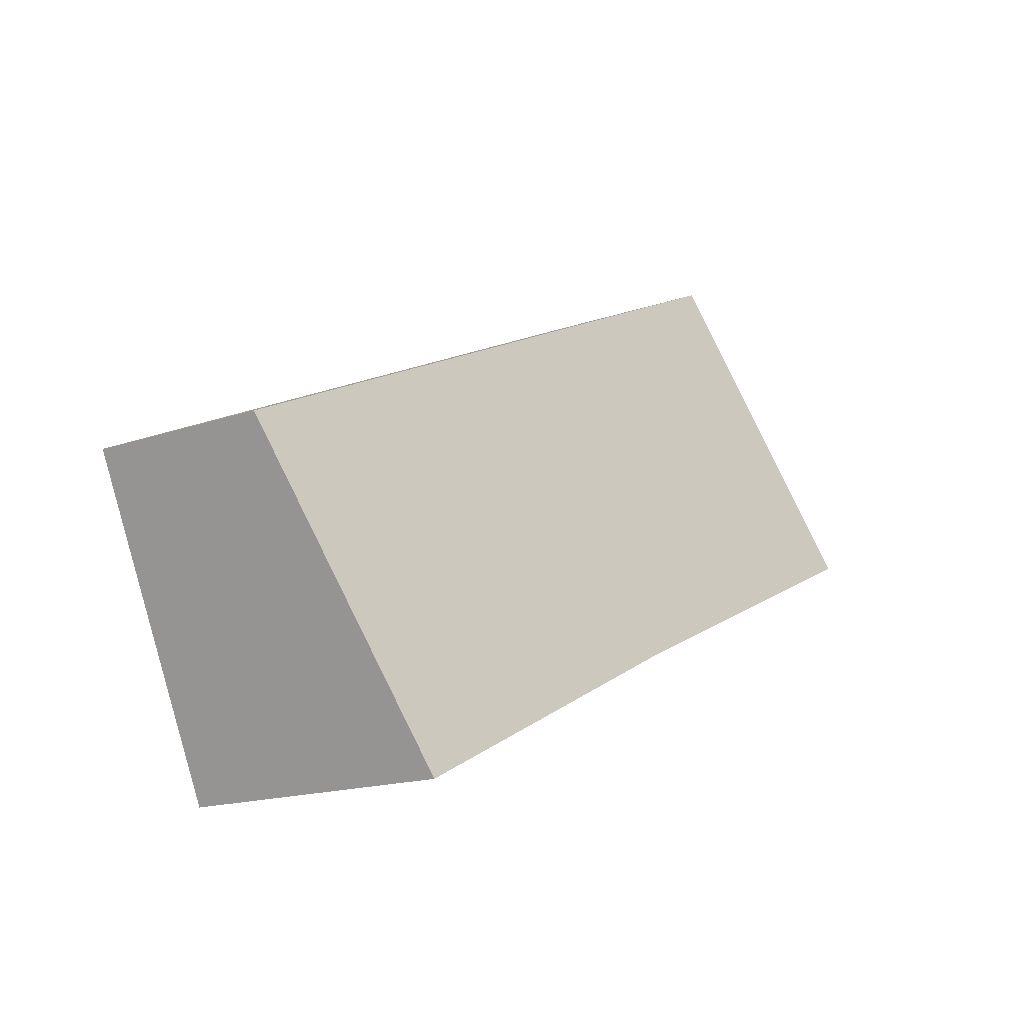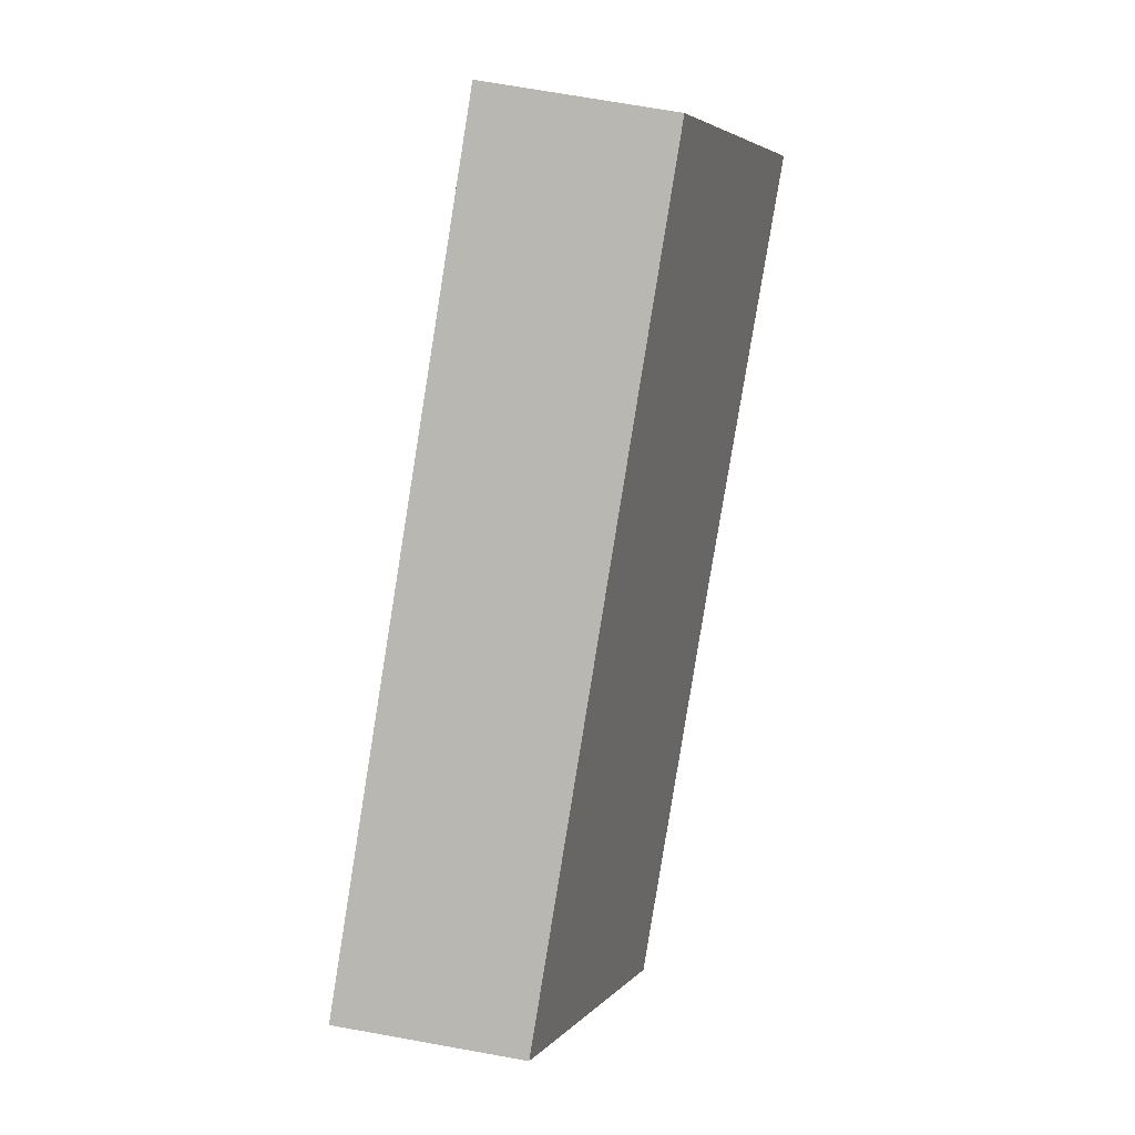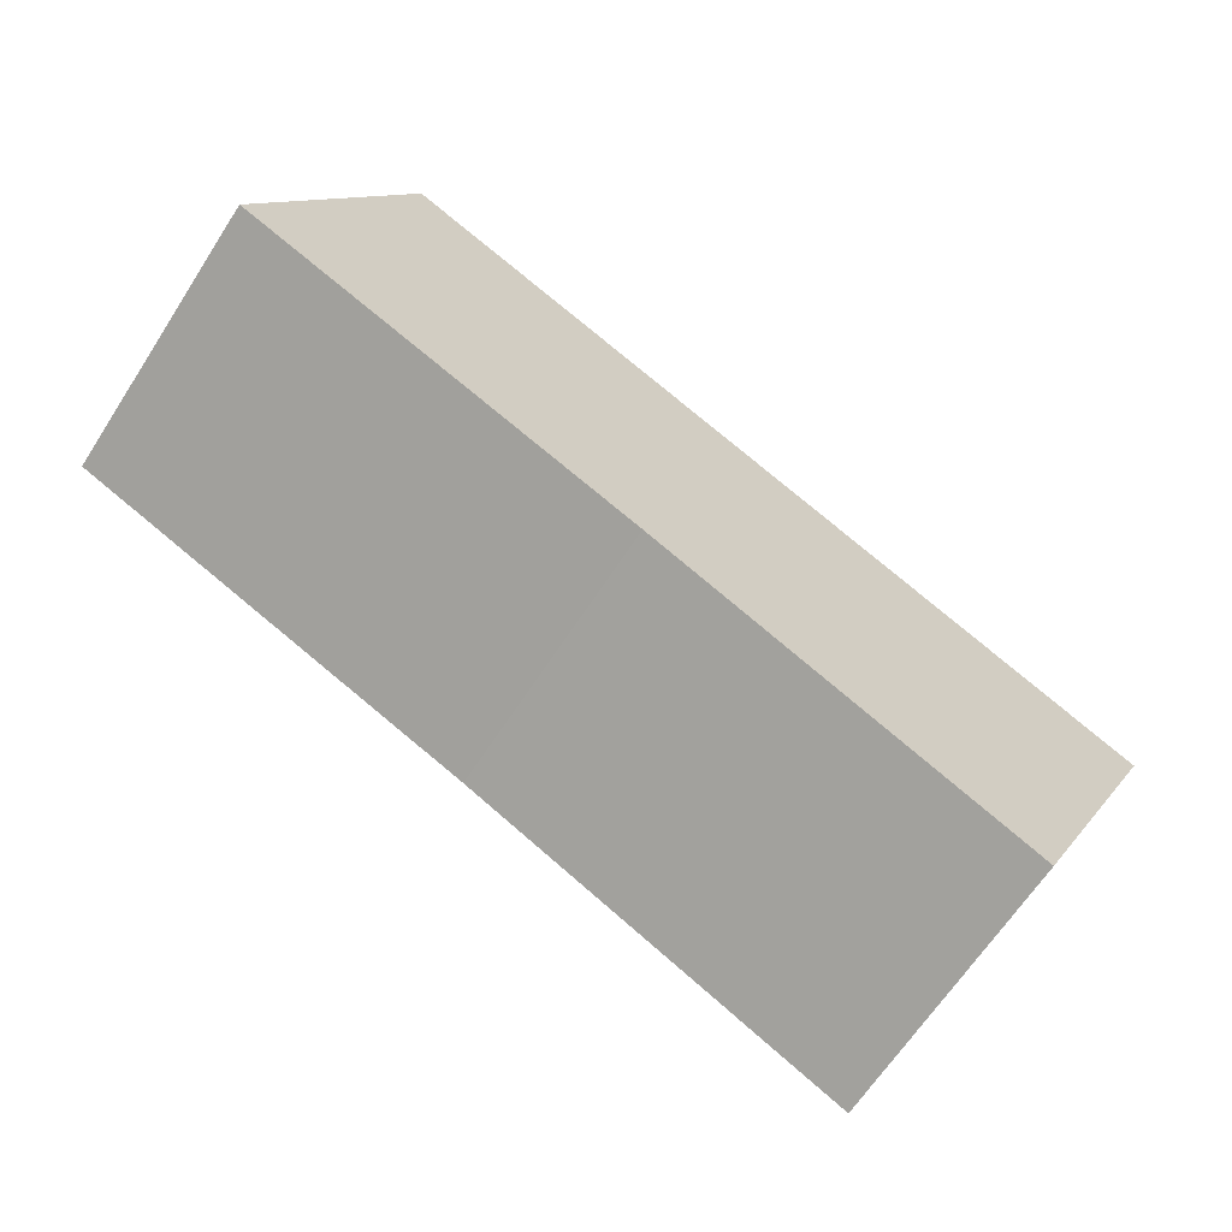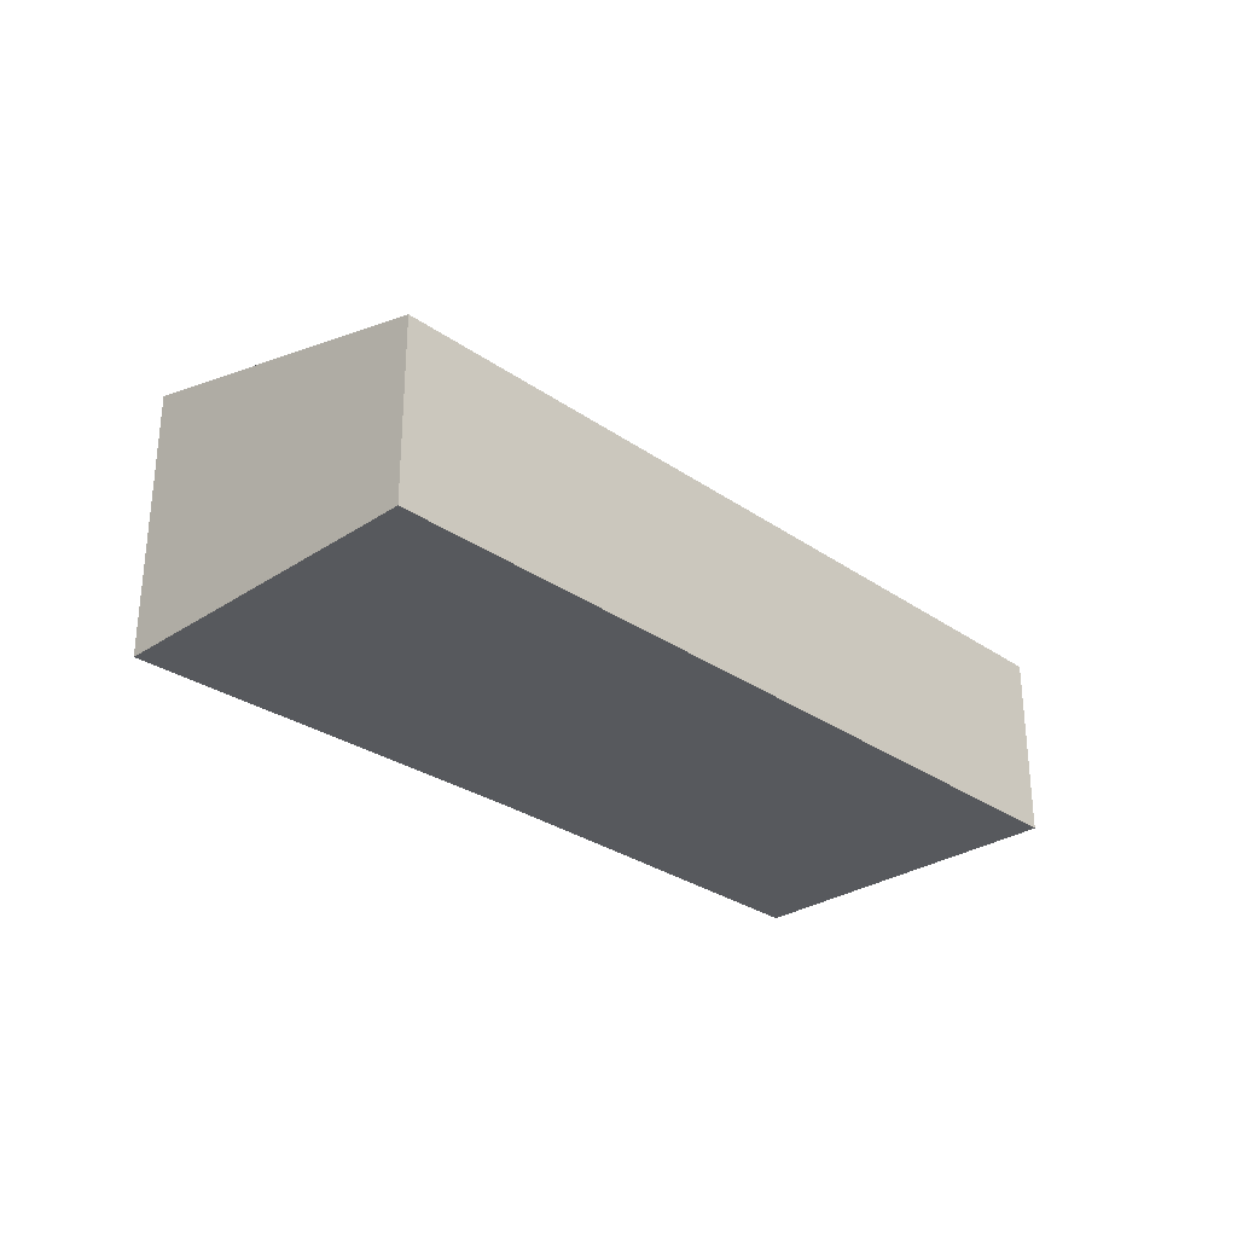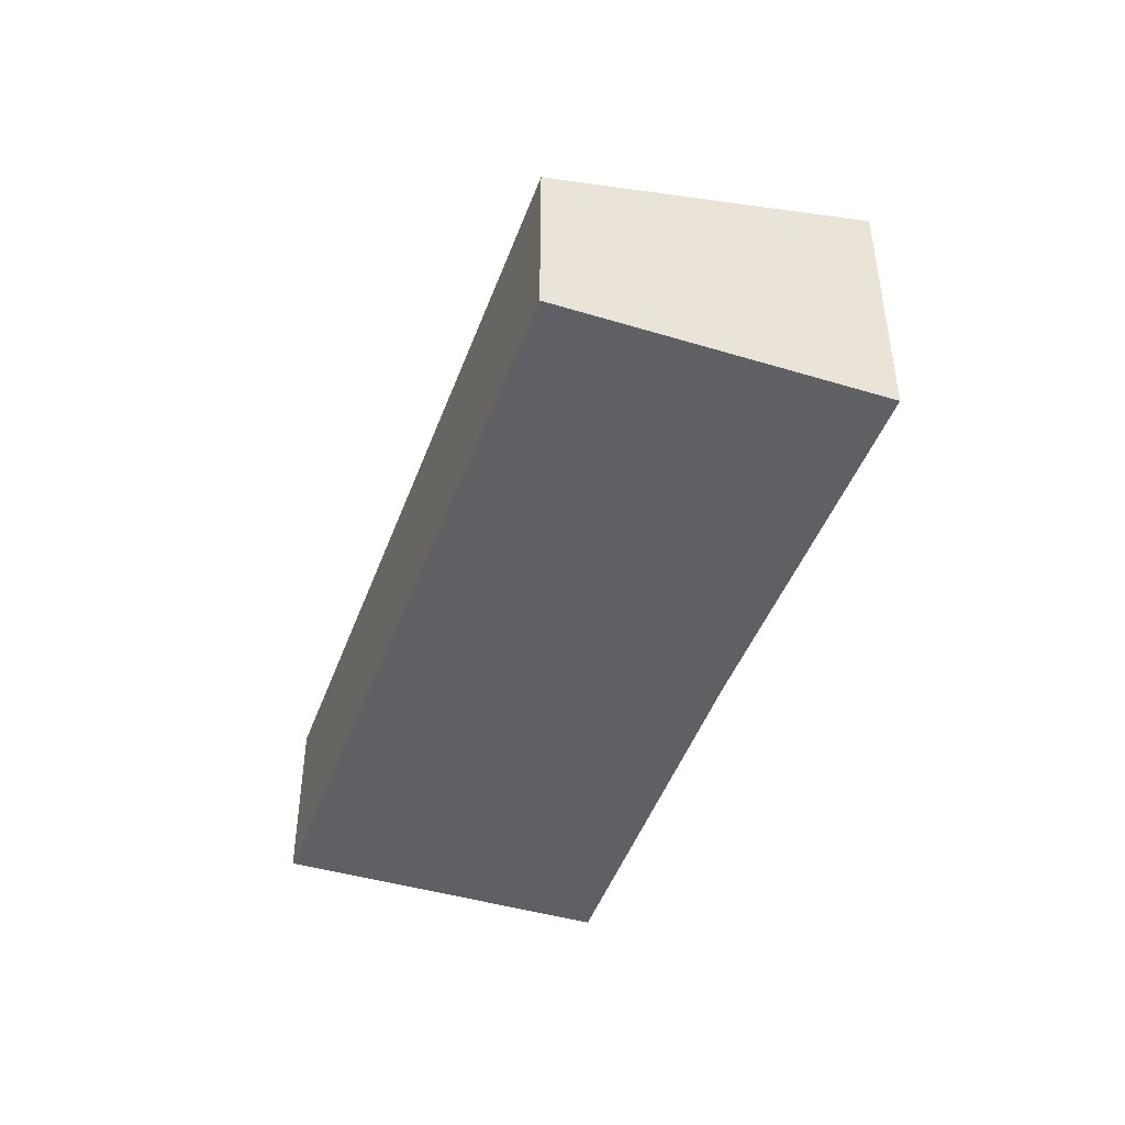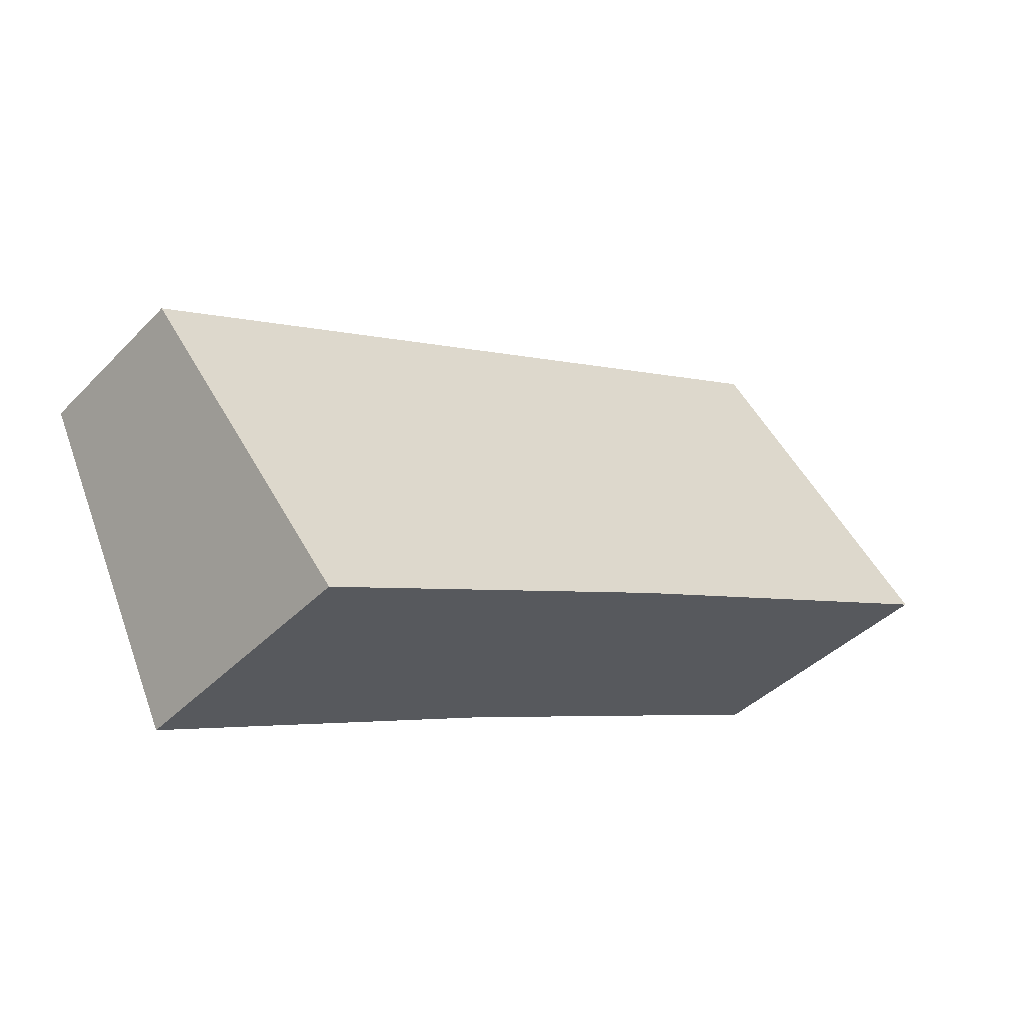
<metadata>
{"format":"obj","ext":"obj","renderer":"f3d","projection":"perspective","resolution":1024,"background":"white","views":[{"elev":-16.8,"azim":125.0,"up":"+Z"},{"elev":71.6,"azim":100.1,"up":"+Z"},{"elev":-65.0,"azim":-32.9,"up":"+Z"},{"elev":-29.3,"azim":-20.3,"up":"+Y"},{"elev":-45.0,"azim":96.1,"up":"+Y"},{"elev":-40.5,"azim":140.8,"up":"+Z"}]}
</metadata>
<code>
v  2.052 2.537 4.414
v  5.427 3.761 -2.463
v  0 3.795 2.324e-16
v  12.61 2.537 -0.664
v  10.57 3.762 -4.943
v  10.57 3.027e-16 -4.943
v  5.427 1.508e-16 -2.463
v  0 0 0
v  2.052 -2.703e-16 4.414
v  12.61 4.066e-17 -0.664
g defaultobject
f 1 2 3
f 2 1 4
f 2 4 5
f 6 2 5
f 2 6 7
f 2 8 3
f 8 2 7
f 8 1 3
f 1 8 9
f 9 4 1
f 4 9 10
f 4 6 5
f 6 4 10
f 7 9 8
f 9 7 10
f 10 7 6

</code>
